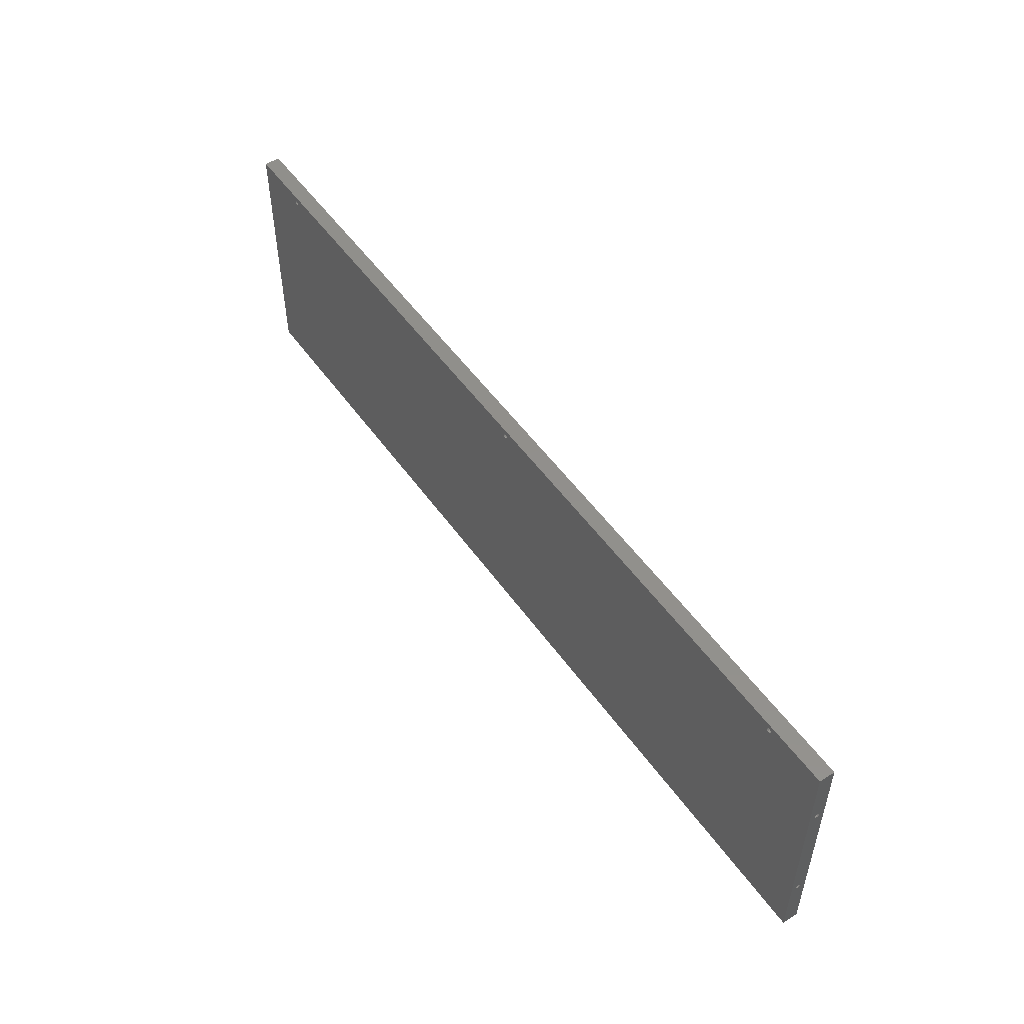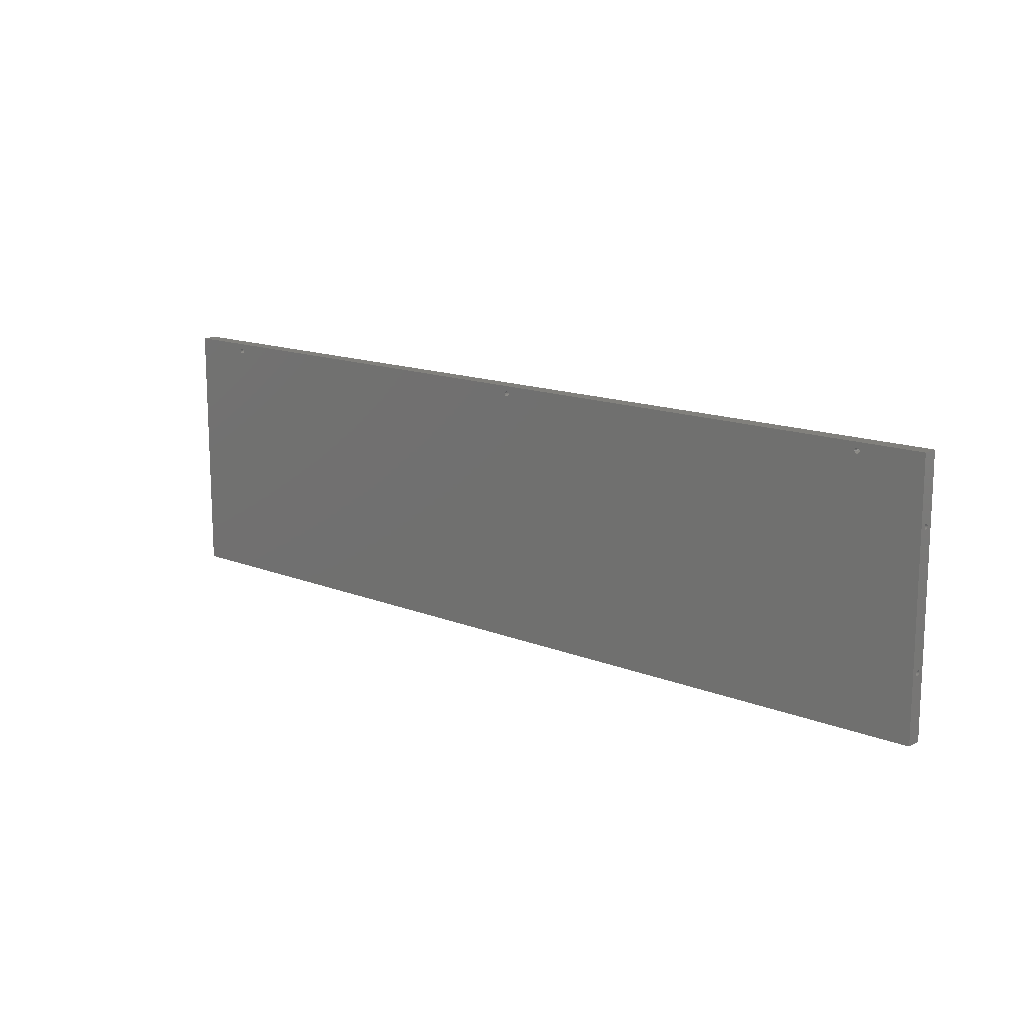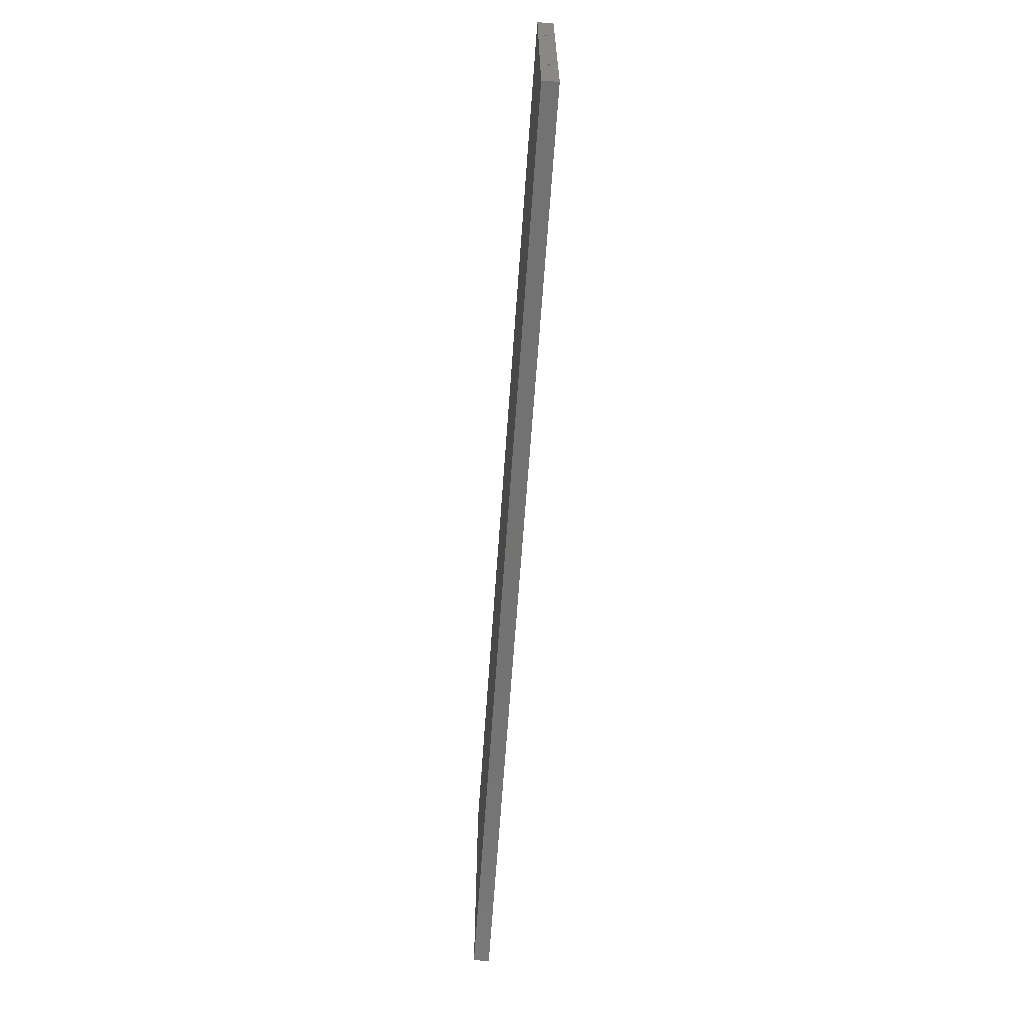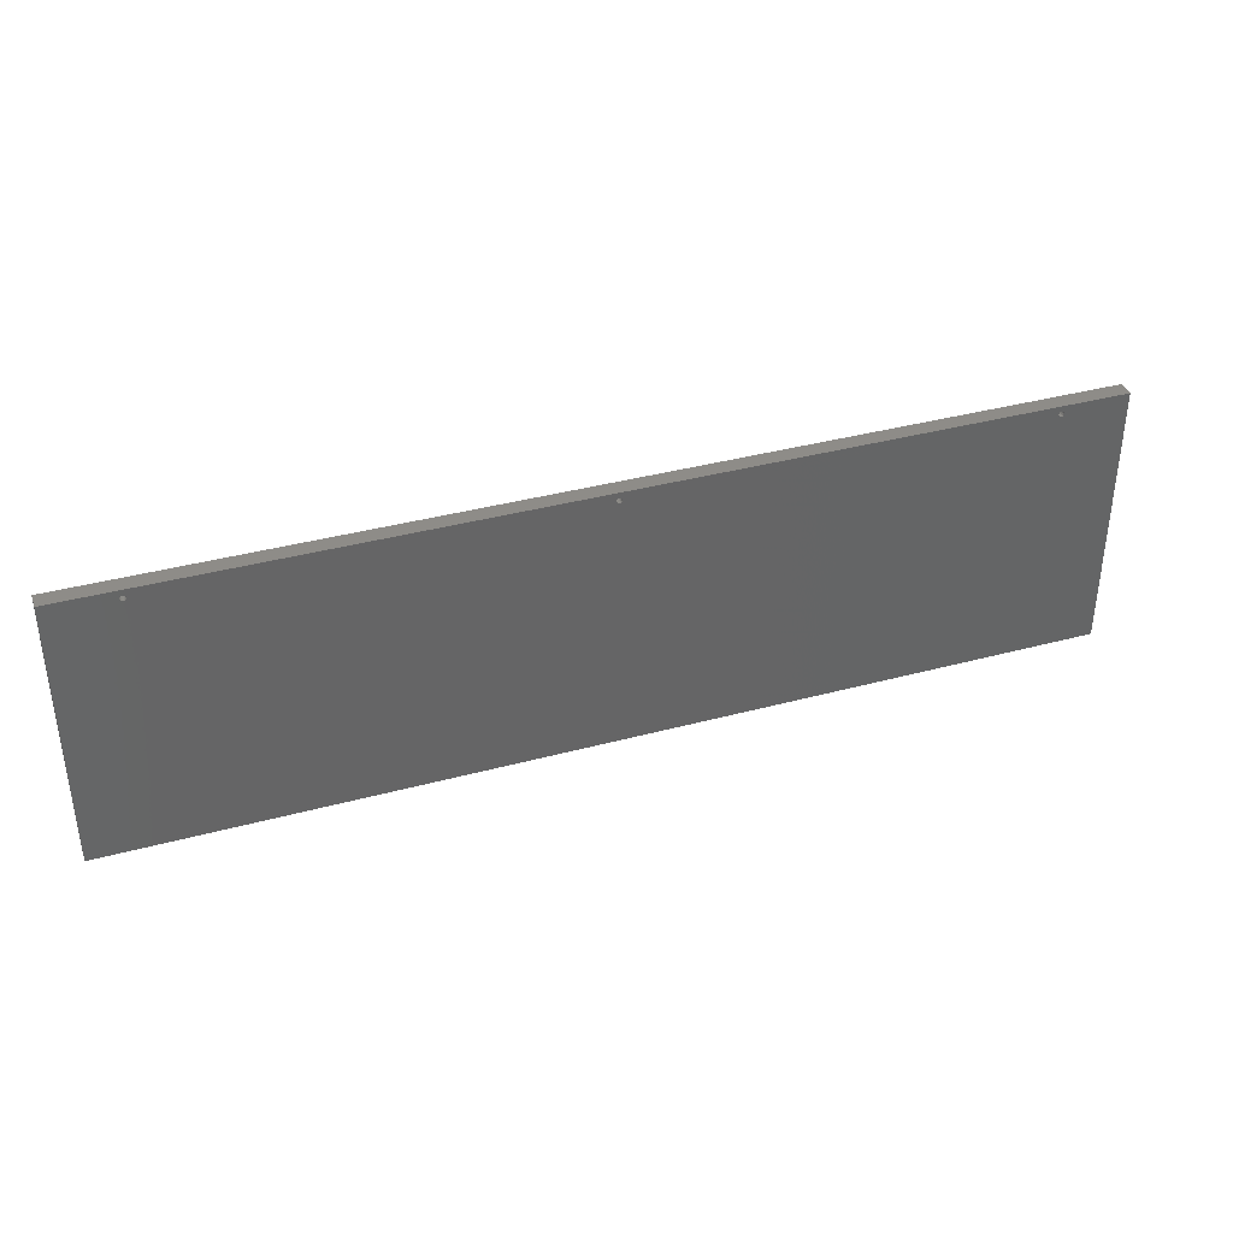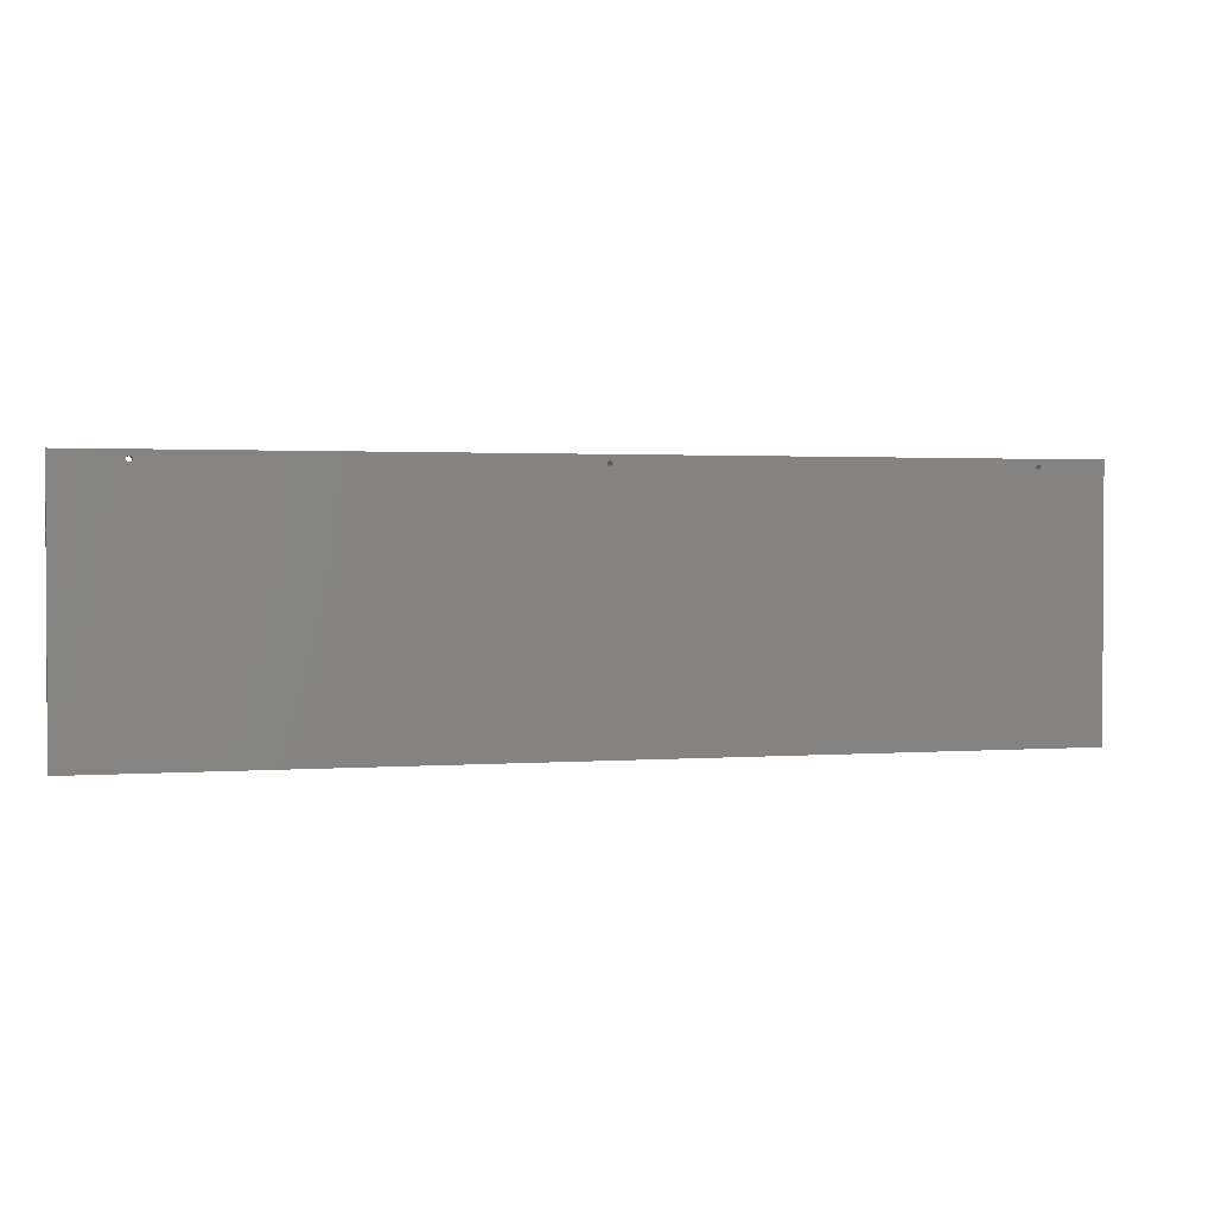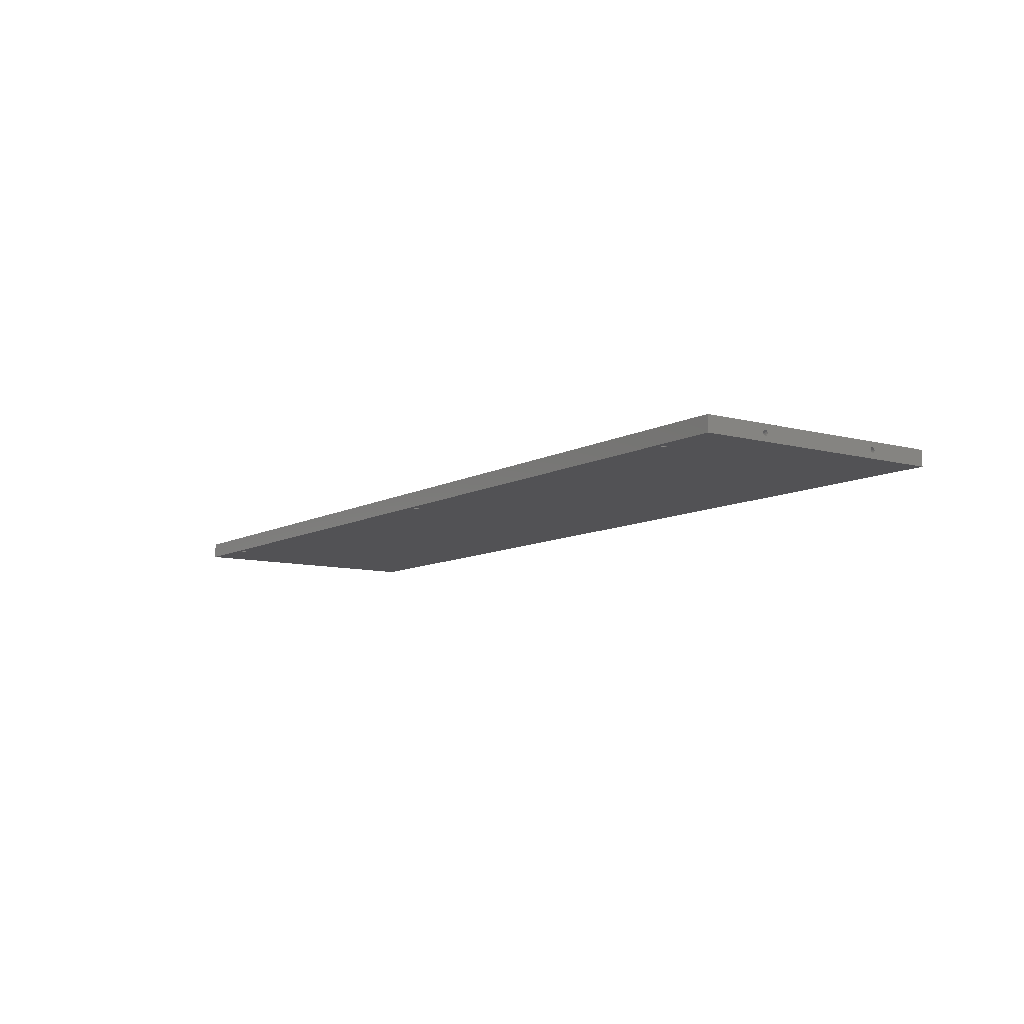
<metadata>
{"format":"stl","ext":"stl","renderer":"f3d","projection":"perspective","resolution":1024,"background":"white","views":[{"elev":51.5,"azim":-124.2,"up":"+Y"},{"elev":14.3,"azim":41.2,"up":"+Y"},{"elev":-64.6,"azim":-94.0,"up":"+Y"},{"elev":37.2,"azim":160.8,"up":"+Y"},{"elev":1.7,"azim":-15.4,"up":"+Y"},{"elev":-9.3,"azim":-125.3,"up":"+Z"}]}
</metadata>
<code>
# stl→obj: 232 verts, 472 faces
v 0 -48 6
v 37 -48.15 6.765
v 0 -48.15 6.765
v 37 -48 6
v 0 -50.77 7.848
v 37 -50 8
v 37 -50.77 7.848
v 0 -50 8
v 37 -52 6
v 0 -51.85 6.765
v 37 -51.85 6.765
v 0 -52 6
v 37 -49.23 7.848
v 0 -49.23 7.848
v 0 -48.15 5.235
v 37 -48.15 5.235
v 0 -50.77 4.152
v 37 -51.41 4.586
v 37 -50.77 4.152
v 0 -51.41 4.586
v 0 -49.23 4.152
v 37 -50 4
v 37 -49.23 4.152
v 0 -50 4
v 0 -51.41 7.414
v 37 -51.41 7.414
v 37 -48.59 7.414
v 0 -48.59 7.414
v 0 -48.59 4.586
v 37 -48.59 4.586
v 0 0 0
v 0 0 12
v 0 -51.85 5.235
v 0 -148 6
v 0 -148.2 5.235
v 0 -148.6 4.586
v 0 -149.2 4.152
v 0 -150 4
v 0 -151.8 5.235
v 0 -200 0
v 0 -152 6
v 0 -151.4 4.586
v 0 -150.8 4.152
v 0 -148.2 6.765
v 0 -148.6 7.414
v 0 -149.2 7.848
v 0 -150 8
v 0 -200 12
v 0 -151.8 6.765
v 0 -151.4 7.414
v 0 -150.8 7.848
v 37 -51.85 5.235
v 37 -148.2 6.765
v 37 -148 6
v 37 -150 8
v 37 -150.8 7.848
v 37 -152 6
v 37 -151.8 6.765
v 37 -149.2 7.848
v 37 -148.2 5.235
v 37 -151.4 4.586
v 37 -150.8 4.152
v 37 -150 4
v 37 -149.2 4.152
v 37 -151.4 7.414
v 37 -148.6 7.414
v 37 -148.6 4.586
v 37 -151.8 5.235
v 675 -48.15 6.765
v 712 -48.59 7.414
v 675 -48.59 7.414
v 712 -48.15 6.765
v 675 -50.77 4.152
v 712 -51.41 4.586
v 712 -50.77 4.152
v 675 -51.41 4.586
v 675 -51.41 7.414
v 712 -50.77 7.848
v 712 -51.41 7.414
v 675 -50.77 7.848
v 675 -49.23 4.152
v 712 -50 4
v 712 -49.23 4.152
v 675 -50 4
v 675 -48.59 4.586
v 712 -48.59 4.586
v 712 -52 6
v 675 -51.85 6.765
v 712 -51.85 6.765
v 675 -52 6
v 712 -51.85 5.235
v 675 -51.85 5.235
v 712 -50 8
v 675 -50 8
v 675 -48.15 5.235
v 675 -48 6
v 675 -49.23 7.848
v 712 0 12
v 712 -48 6
v 712 0 0
v 712 -49.23 7.848
v 712 -148 6
v 712 -148.2 6.765
v 712 -148.6 7.414
v 712 -149.2 7.848
v 712 -150 8
v 712 -151.8 6.765
v 712 -200 12
v 712 -152 6
v 712 -151.4 7.414
v 712 -150.8 7.848
v 712 -48.15 5.235
v 712 -148.2 5.235
v 712 -148.6 4.586
v 712 -149.2 4.152
v 712 -150 4
v 712 -200 0
v 712 -151.8 5.235
v 712 -151.4 4.586
v 712 -150.8 4.152
v 675 -148.2 6.765
v 675 -148.6 7.414
v 675 -150.8 4.152
v 675 -151.4 4.586
v 675 -151.4 7.414
v 675 -150.8 7.848
v 675 -148.6 4.586
v 675 -149.2 4.152
v 675 -151.8 6.765
v 675 -152 6
v 675 -148.2 5.235
v 675 -148 6
v 675 -149.2 7.848
v 675 -150 8
v 675 -150 4
v 675 -151.8 5.235
v 48.59 -7.414 12
v 48.15 -6.765 0
v 48.15 -6.765 12
v 48.59 -7.414 0
v 51.41 -7.414 0
v 51.85 -6.765 12
v 51.85 -6.765 0
v 51.41 -7.414 12
v 48 -6 12
v 48.15 -5.235 0
v 48.15 -5.235 12
v 48 -6 0
v 50.77 -4.152 0
v 51.41 -4.586 12
v 50.77 -4.152 12
v 51.41 -4.586 0
v 50.77 -7.848 12
v 50.77 -7.848 0
v 49.23 -4.152 0
v 50 -4 12
v 49.23 -4.152 12
v 50 -4 0
v 52 -6 12
v 52 -6 0
v 51.85 -5.235 12
v 51.85 -5.235 0
v 50 -8 12
v 50 -8 0
v 49.23 -7.848 0
v 49.23 -7.848 12
v 663.8 -6.765 12
v 664 -6 12
v 663.8 -5.235 12
v 663.4 -4.586 12
v 662.8 -4.152 12
v 662 -4 12
v 660.2 -5.235 12
v 358 -6 12
v 660 -6 12
v 357.8 -5.235 12
v 660.6 -4.586 12
v 357.4 -4.586 12
v 661.2 -4.152 12
v 356.8 -4.152 12
v 356 -4 12
v 354.2 -5.235 12
v 354 -6 12
v 354.6 -4.586 12
v 355.2 -4.152 12
v 48.59 -4.586 12
v 663.4 -7.414 12
v 662.8 -7.848 12
v 662 -8 12
v 661.2 -7.848 12
v 660.6 -7.414 12
v 357.4 -7.414 12
v 660.2 -6.765 12
v 357.8 -6.765 12
v 356.8 -7.848 12
v 356 -8 12
v 355.2 -7.848 12
v 354.2 -6.765 12
v 354.6 -7.414 12
v 48.59 -4.586 0
v 662.8 -7.848 0
v 663.8 -6.765 0
v 664 -6 0
v 663.4 -7.414 0
v 662 -8 0
v 661.2 -7.848 0
v 660.6 -7.414 0
v 357.4 -7.414 0
v 660.2 -6.765 0
v 358 -6 0
v 660 -6 0
v 357.8 -6.765 0
v 356.8 -7.848 0
v 356 -8 0
v 354.2 -6.765 0
v 354 -6 0
v 354.6 -7.414 0
v 355.2 -7.848 0
v 663.8 -5.235 0
v 663.4 -4.586 0
v 662.8 -4.152 0
v 662 -4 0
v 660.2 -5.235 0
v 357.8 -5.235 0
v 660.6 -4.586 0
v 357.4 -4.586 0
v 661.2 -4.152 0
v 356.8 -4.152 0
v 356 -4 0
v 354.2 -5.235 0
v 354.6 -4.586 0
v 355.2 -4.152 0
f 1 2 3
f 2 1 4
f 5 6 7
f 6 5 8
f 9 10 11
f 10 9 12
f 8 13 6
f 13 8 14
f 15 4 1
f 4 15 16
f 17 18 19
f 18 17 20
f 21 22 23
f 22 21 24
f 25 7 26
f 7 25 5
f 3 27 28
f 27 3 2
f 29 23 30
f 23 29 21
f 31 1 32
f 31 15 1
f 31 29 15
f 31 21 29
f 31 24 21
f 33 34 12
f 35 33 20
f 36 20 17
f 37 17 24
f 38 24 31
f 33 35 34
f 20 36 35
f 17 37 36
f 24 38 37
f 39 40 41
f 42 40 39
f 43 40 42
f 38 40 43
f 40 38 31
f 3 32 1
f 28 32 3
f 14 32 28
f 8 32 14
f 34 10 12
f 44 10 34
f 10 44 25
f 45 25 44
f 25 45 5
f 46 5 45
f 5 46 8
f 47 8 46
f 8 47 32
f 48 41 40
f 41 48 49
f 49 48 50
f 50 48 51
f 47 48 32
f 51 48 47
f 24 19 22
f 19 24 17
f 29 16 15
f 16 29 30
f 14 27 13
f 27 14 28
f 18 33 52
f 33 18 20
f 11 25 26
f 25 11 10
f 52 12 9
f 12 52 33
f 16 2 4
f 30 2 16
f 30 27 2
f 23 27 30
f 23 13 27
f 22 13 23
f 22 6 13
f 19 6 22
f 19 7 6
f 18 7 19
f 18 26 7
f 52 26 18
f 52 11 26
f 11 52 9
f 34 53 44
f 53 34 54
f 51 55 56
f 55 51 47
f 57 49 58
f 49 57 41
f 47 59 55
f 59 47 46
f 35 54 34
f 54 35 60
f 43 61 62
f 61 43 42
f 37 63 64
f 63 37 38
f 50 56 65
f 56 50 51
f 44 66 45
f 66 44 53
f 36 64 67
f 64 36 37
f 38 62 63
f 62 38 43
f 36 60 35
f 60 36 67
f 46 66 59
f 66 46 45
f 61 39 68
f 39 61 42
f 58 50 65
f 50 58 49
f 68 41 57
f 41 68 39
f 60 53 54
f 67 53 60
f 67 66 53
f 64 66 67
f 64 59 66
f 63 59 64
f 63 55 59
f 62 55 63
f 62 56 55
f 61 56 62
f 61 65 56
f 68 65 61
f 68 58 65
f 58 68 57
f 69 70 71
f 70 69 72
f 73 74 75
f 74 73 76
f 77 78 79
f 78 77 80
f 81 82 83
f 82 81 84
f 85 83 86
f 83 85 81
f 87 88 89
f 88 87 90
f 91 90 87
f 90 91 92
f 80 93 78
f 93 80 94
f 74 92 91
f 92 74 76
f 84 75 82
f 75 84 73
f 69 95 96
f 71 95 69
f 71 85 95
f 97 85 71
f 97 81 85
f 94 81 97
f 94 84 81
f 80 84 94
f 80 73 84
f 77 73 80
f 77 76 73
f 88 76 77
f 88 92 76
f 92 88 90
f 89 77 79
f 77 89 88
f 98 99 100
f 98 72 99
f 98 70 72
f 98 101 70
f 98 93 101
f 89 102 87
f 103 89 79
f 104 79 78
f 105 78 93
f 106 93 98
f 89 103 102
f 79 104 103
f 78 105 104
f 93 106 105
f 107 108 109
f 110 108 107
f 111 108 110
f 106 108 111
f 108 106 98
f 112 100 99
f 86 100 112
f 83 100 86
f 82 100 83
f 102 91 87
f 113 91 102
f 91 113 74
f 114 74 113
f 74 114 75
f 115 75 114
f 75 115 82
f 116 82 115
f 82 116 100
f 117 109 108
f 109 117 118
f 118 117 119
f 119 117 120
f 116 117 100
f 120 117 116
f 97 70 101
f 70 97 71
f 94 101 93
f 101 94 97
f 96 72 69
f 72 96 99
f 95 99 96
f 99 95 112
f 85 112 95
f 112 85 86
f 121 104 122
f 104 121 103
f 123 119 120
f 119 123 124
f 125 111 110
f 111 125 126
f 127 115 114
f 115 127 128
f 109 129 107
f 129 109 130
f 121 131 132
f 122 131 121
f 122 127 131
f 133 127 122
f 133 128 127
f 134 128 133
f 134 135 128
f 126 135 134
f 126 123 135
f 125 123 126
f 125 124 123
f 129 124 125
f 129 136 124
f 136 129 130
f 134 105 106
f 105 134 133
f 118 130 109
f 130 118 136
f 126 106 111
f 106 126 134
f 119 136 118
f 136 119 124
f 135 120 116
f 120 135 123
f 107 125 110
f 125 107 129
f 133 104 105
f 104 133 122
f 132 103 121
f 103 132 102
f 131 102 132
f 102 131 113
f 128 116 115
f 116 128 135
f 127 113 131
f 113 127 114
f 137 138 139
f 138 137 140
f 141 142 143
f 142 141 144
f 145 146 147
f 146 145 148
f 149 150 151
f 150 149 152
f 141 153 144
f 153 141 154
f 155 156 157
f 156 155 158
f 143 159 160
f 159 143 142
f 160 161 162
f 161 160 159
f 154 163 153
f 163 154 164
f 162 150 152
f 150 162 161
f 165 137 166
f 137 165 140
f 167 98 168
f 98 169 168
f 98 170 169
f 98 171 170
f 98 172 171
f 173 174 175
f 176 173 177
f 178 177 179
f 180 179 172
f 181 172 98
f 173 176 174
f 177 178 176
f 179 180 178
f 172 181 180
f 182 159 183
f 161 182 184
f 150 184 185
f 151 185 181
f 32 181 98
f 182 161 159
f 184 150 161
f 185 151 150
f 181 156 151
f 147 32 145
f 186 32 147
f 157 32 186
f 156 32 157
f 181 32 156
f 187 98 167
f 188 98 187
f 98 188 108
f 189 108 188
f 190 108 189
f 191 108 190
f 192 191 193
f 174 193 175
f 194 193 174
f 192 193 194
f 191 192 108
f 195 108 192
f 196 108 195
f 48 196 197
f 159 198 183
f 142 198 159
f 198 142 199
f 144 199 142
f 48 199 144
f 199 48 197
f 48 144 153
f 48 153 163
f 48 163 166
f 32 139 145
f 32 137 139
f 32 166 137
f 48 166 32
f 196 48 108
f 164 166 163
f 166 164 165
f 139 148 145
f 148 139 138
f 147 200 186
f 200 147 146
f 200 157 186
f 157 200 155
f 158 151 156
f 151 158 149
f 201 100 117
f 100 202 203
f 100 204 202
f 100 201 204
f 117 205 201
f 117 206 205
f 117 207 206
f 208 207 117
f 209 210 211
f 207 208 209
f 209 212 210
f 209 208 212
f 117 213 208
f 117 214 213
f 40 214 117
f 215 160 216
f 143 215 217
f 40 217 218
f 214 40 218
f 215 143 160
f 217 40 141
f 217 141 143
f 141 40 154
f 154 40 164
f 140 31 138
f 165 31 140
f 31 165 40
f 164 40 165
f 219 100 203
f 220 100 219
f 221 100 220
f 222 100 221
f 210 223 211
f 224 223 210
f 223 224 225
f 226 225 224
f 225 226 227
f 228 227 226
f 227 228 222
f 229 222 228
f 222 229 100
f 160 230 216
f 162 230 160
f 230 162 231
f 152 231 162
f 231 152 232
f 149 232 152
f 232 149 229
f 158 229 149
f 31 229 158
f 138 31 148
f 229 31 100
f 155 31 158
f 200 31 155
f 146 31 200
f 148 31 146
f 199 215 198
f 215 199 217
f 208 194 212
f 194 208 192
f 228 178 180
f 178 228 226
f 208 195 192
f 195 208 213
f 232 181 185
f 181 232 229
f 212 174 210
f 174 212 194
f 214 197 196
f 197 214 218
f 210 176 224
f 176 210 174
f 213 196 195
f 196 213 214
f 224 178 226
f 178 224 176
f 218 199 197
f 199 218 217
f 198 216 183
f 216 198 215
f 183 230 182
f 230 183 216
f 182 231 184
f 231 182 230
f 231 185 184
f 185 231 232
f 229 180 181
f 180 229 228
f 191 209 193
f 209 191 207
f 204 167 202
f 167 204 187
f 221 170 171
f 170 221 220
f 204 188 187
f 188 204 201
f 227 172 179
f 172 227 222
f 202 168 203
f 168 202 167
f 205 190 189
f 190 205 206
f 203 169 219
f 169 203 168
f 201 189 188
f 189 201 205
f 219 170 220
f 170 219 169
f 206 191 190
f 191 206 207
f 193 211 175
f 211 193 209
f 175 223 173
f 223 175 211
f 173 225 177
f 225 173 223
f 225 179 177
f 179 225 227
f 222 171 172
f 171 222 221
f 40 108 48
f 108 40 117
f 100 32 98
f 32 100 31

</code>
